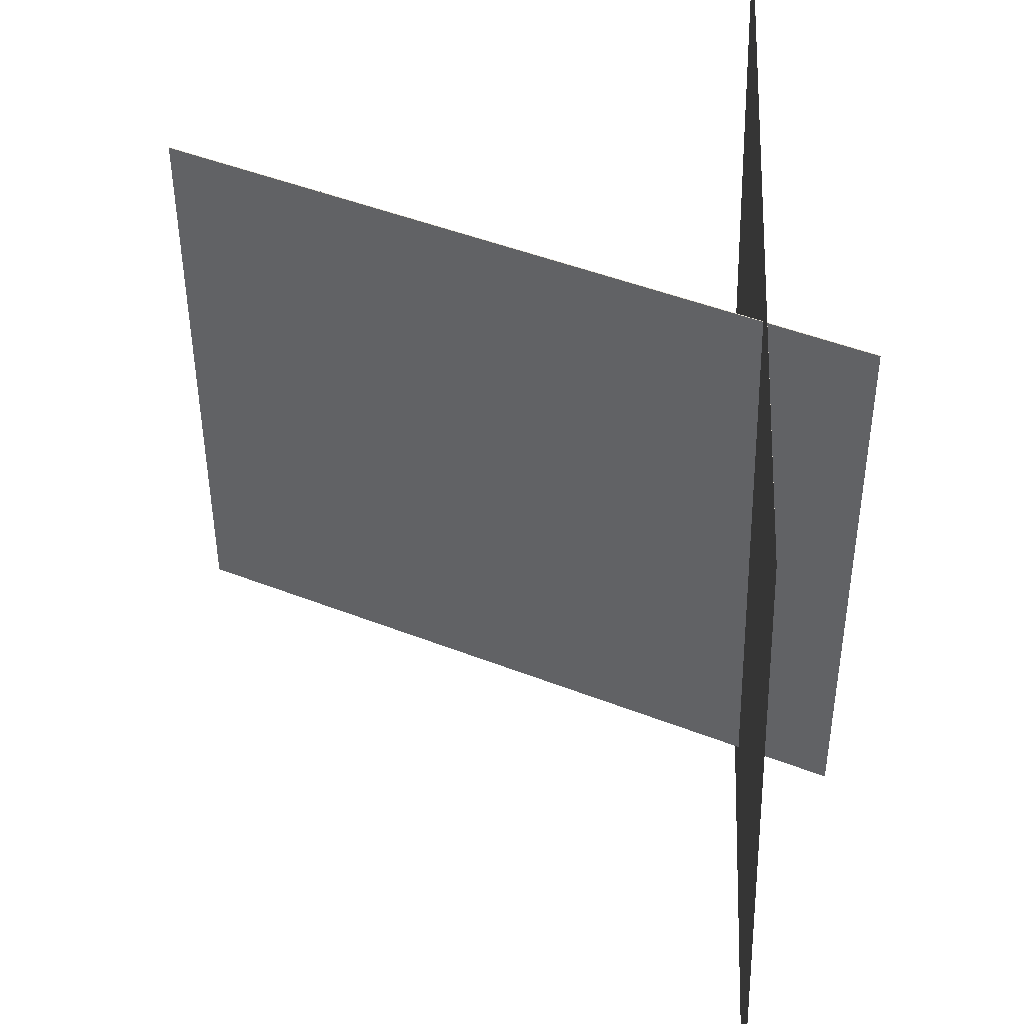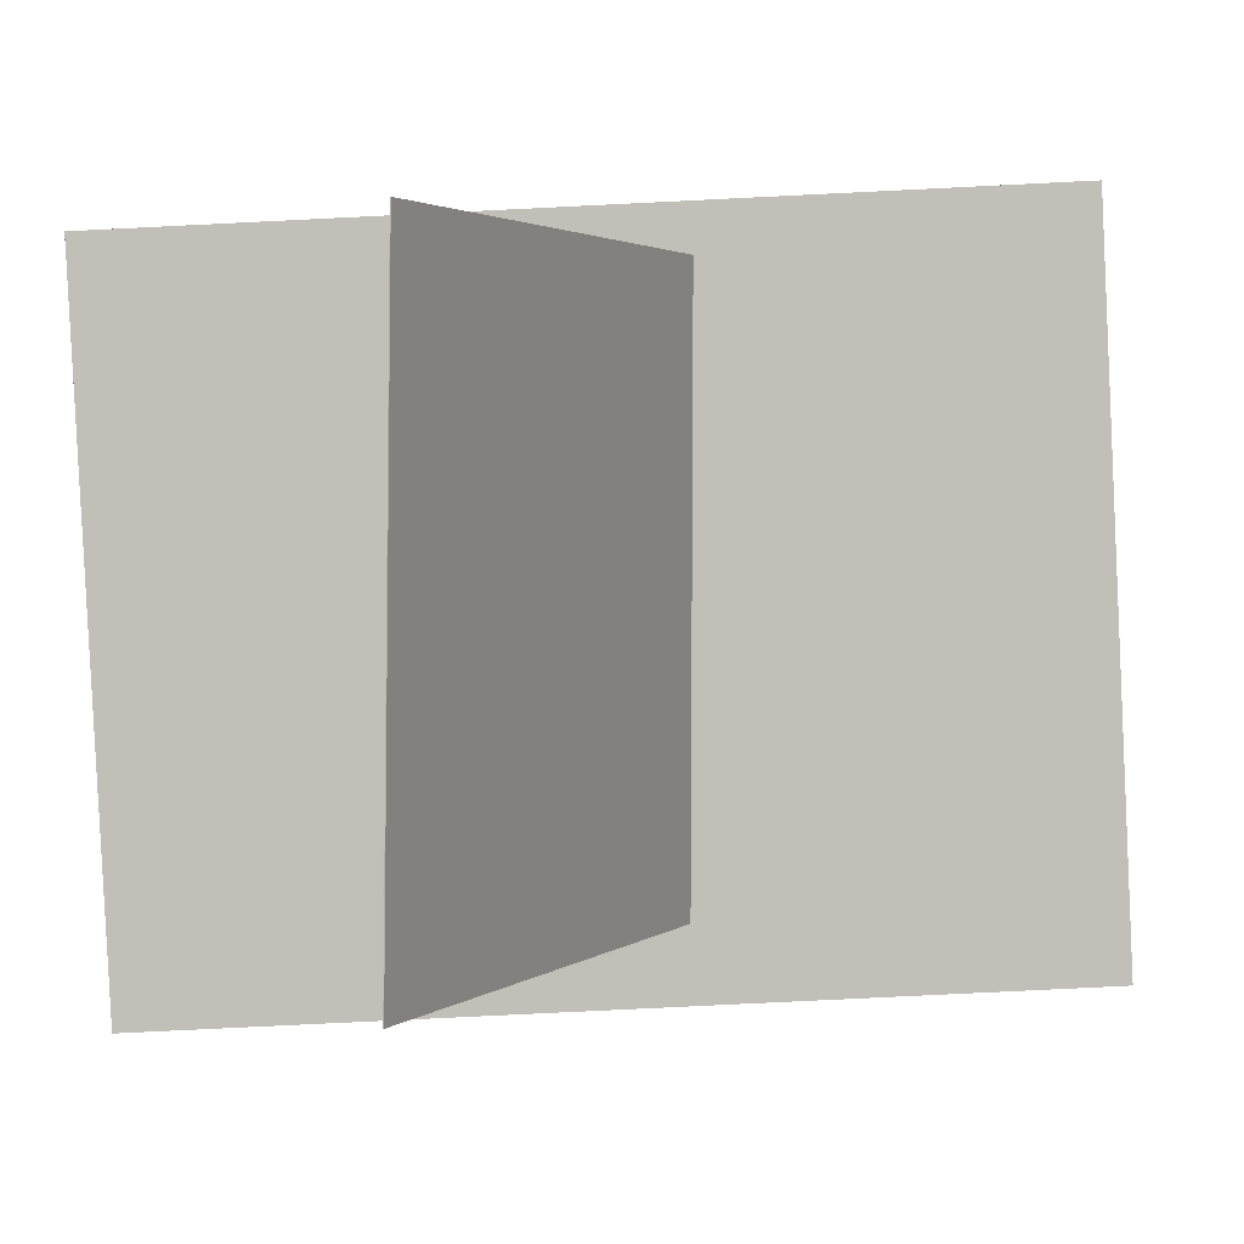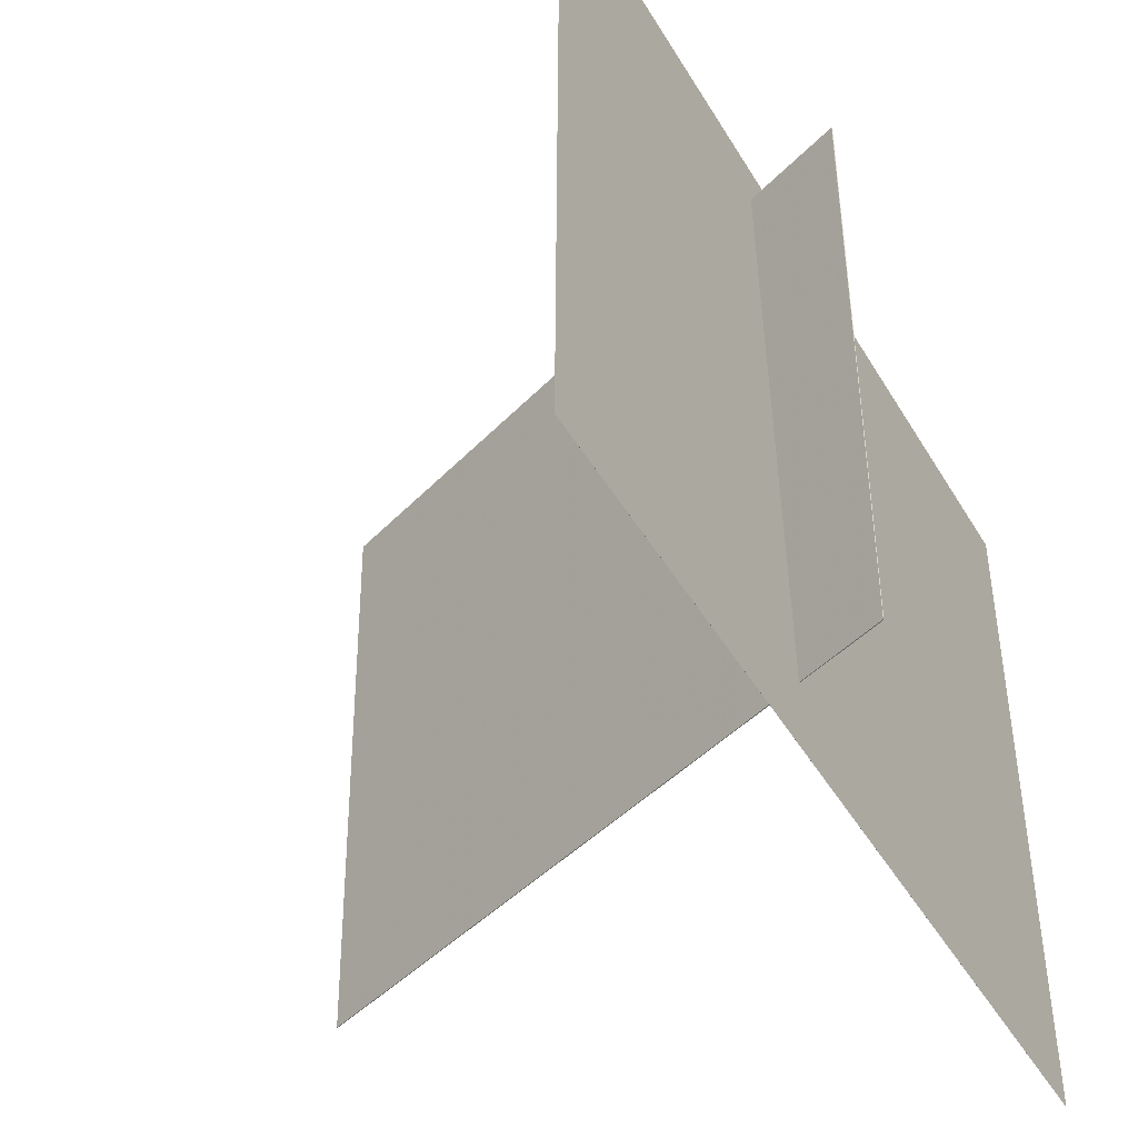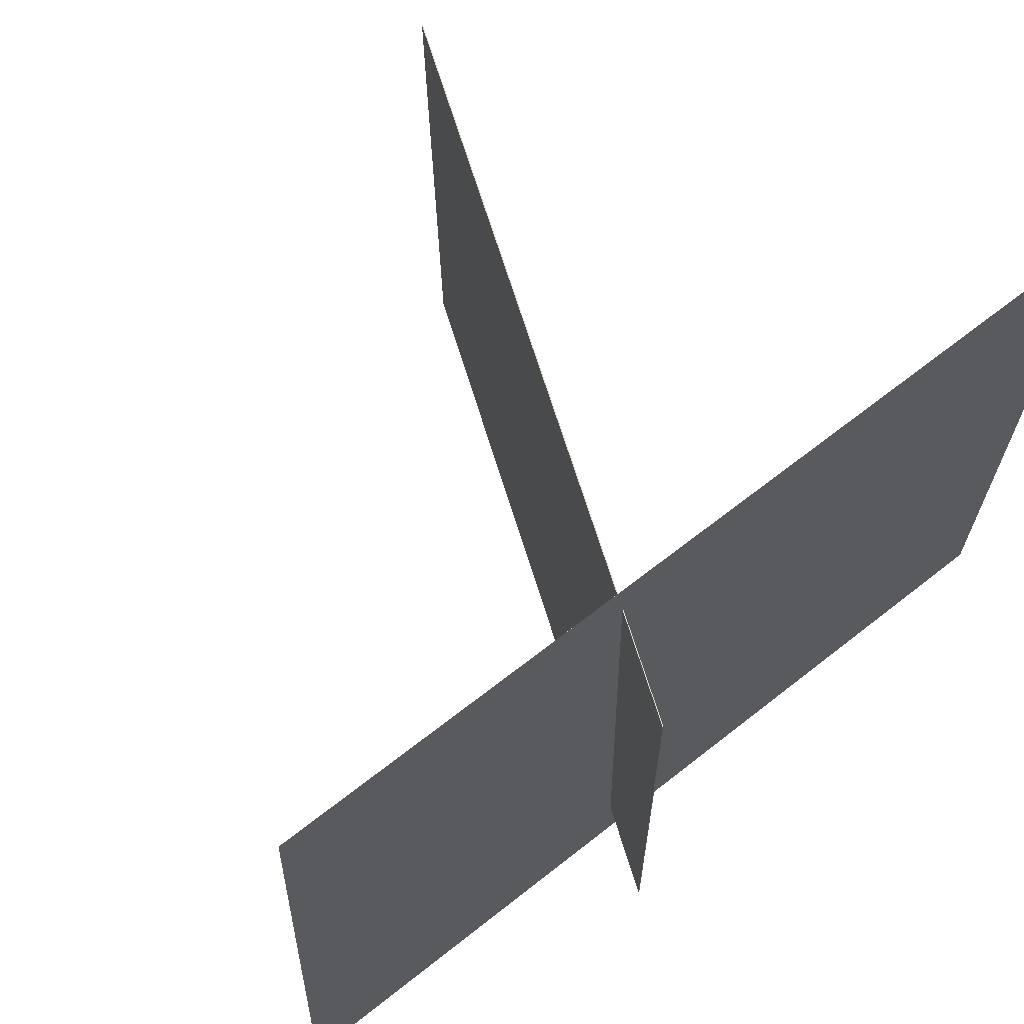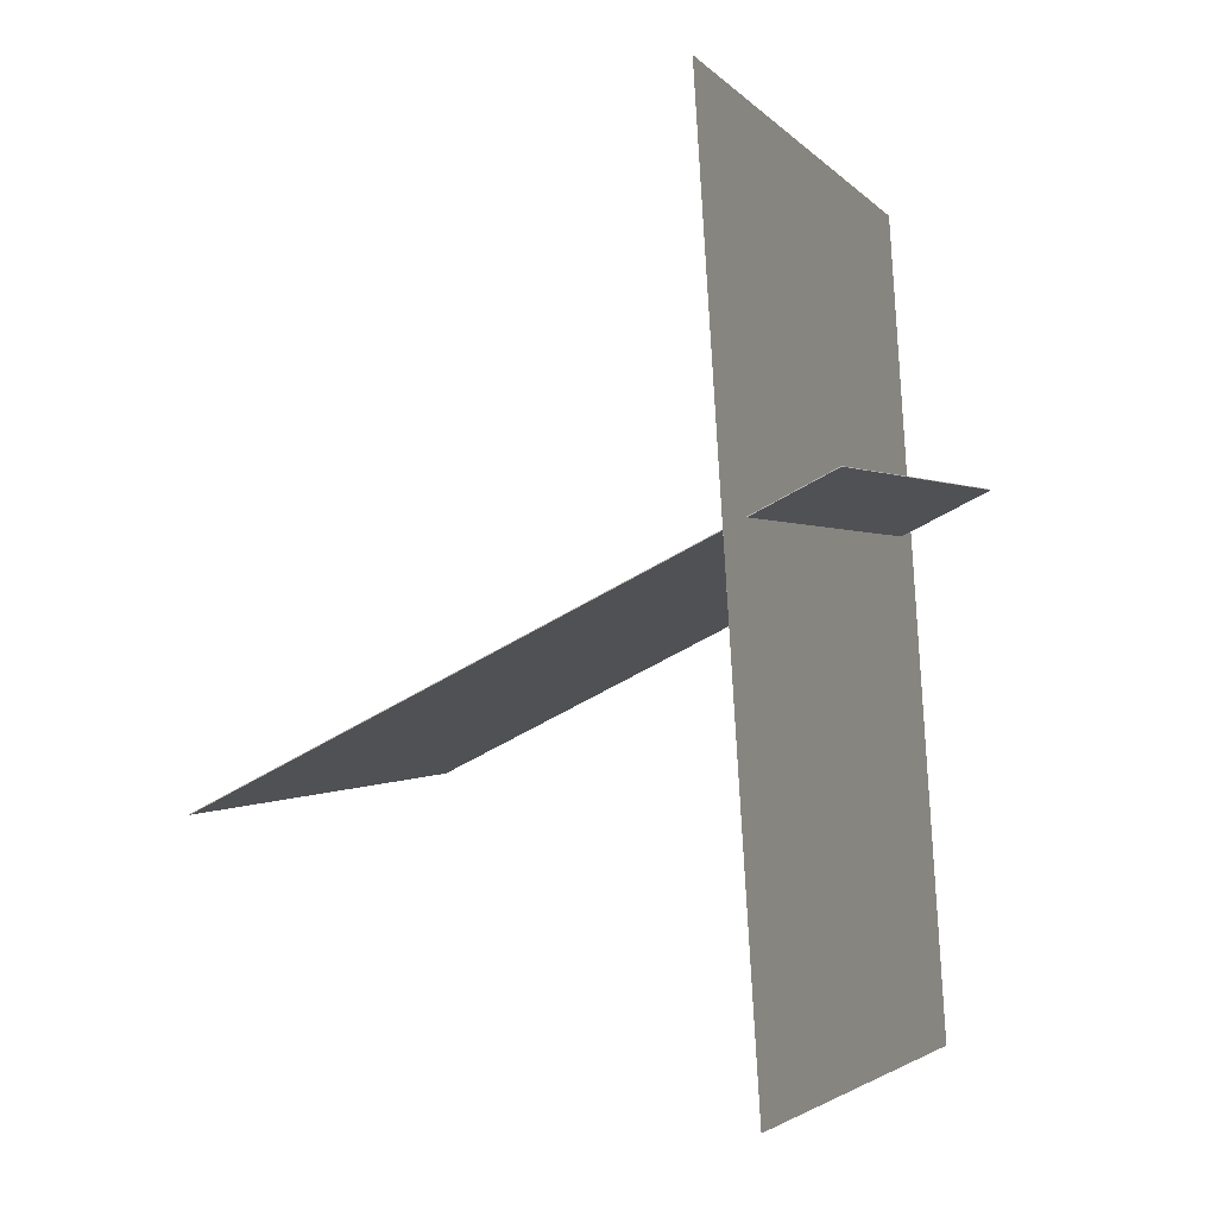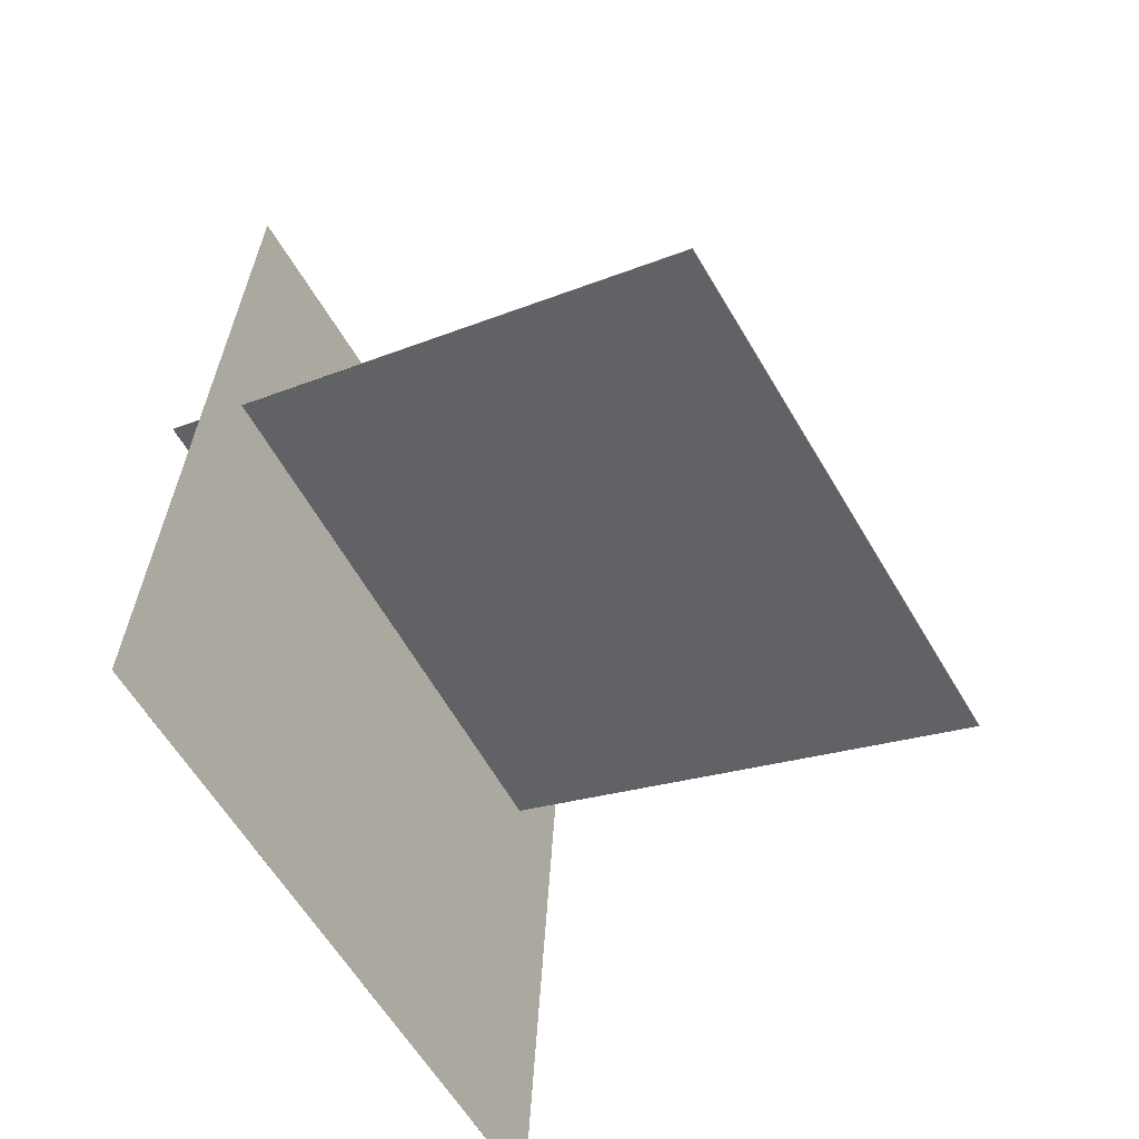
<metadata>
{"format":"obj","ext":"obj","renderer":"f3d","projection":"perspective","resolution":1024,"background":"white","views":[{"elev":45.6,"azim":177.9,"up":"+Z"},{"elev":2.4,"azim":85.7,"up":"+Z"},{"elev":-43.1,"azim":-155.6,"up":"+Z"},{"elev":68.3,"azim":-133.5,"up":"+Z"},{"elev":-0.2,"azim":-159.3,"up":"+Y"},{"elev":-62.0,"azim":30.8,"up":"+Y"}]}
</metadata>
<code>
v -0.2137 -0.4152 -0.407
v -0.1993 -0.4526 0.3392
v -0.2137 -0.4152 -0.407
v -0.1993 -0.4526 0.3392
v -0.1351 0.5355 -0.3608
v -0.1206 0.4981 0.3854
v -0.1351 0.5355 -0.3608
v -0.1207 0.4981 0.3854
f 1.0 7.0 5.0
f 1.0 3.0 7.0
f 1.0 4.0 3.0
f 1.0 2.0 4.0
f 3.0 8.0 7.0
f 3.0 4.0 8.0
f 5.0 7.0 8.0
f 5.0 8.0 6.0
f 1.0 5.0 6.0
f 1.0 6.0 2.0
f 2.0 6.0 8.0
f 2.0 8.0 4.0
v 0.4102 -0.163 -0.3013
v 0.4117 -0.1561 0.3191
v -0.257 0.1675 -0.3033
v -0.2554 0.1744 0.3171
v 0.4105 -0.1623 -0.3013
v 0.4121 -0.1553 0.3191
v -0.2566 0.1682 -0.3033
v -0.255 0.1752 0.3171
f 9.0 15.0 13.0
f 9.0 11.0 15.0
f 9.0 12.0 11.0
f 9.0 10.0 12.0
f 11.0 16.0 15.0
f 11.0 12.0 16.0
f 13.0 15.0 16.0
f 13.0 16.0 14.0
f 9.0 13.0 14.0
f 9.0 14.0 10.0
f 10.0 14.0 16.0
f 10.0 16.0 12.0

</code>
